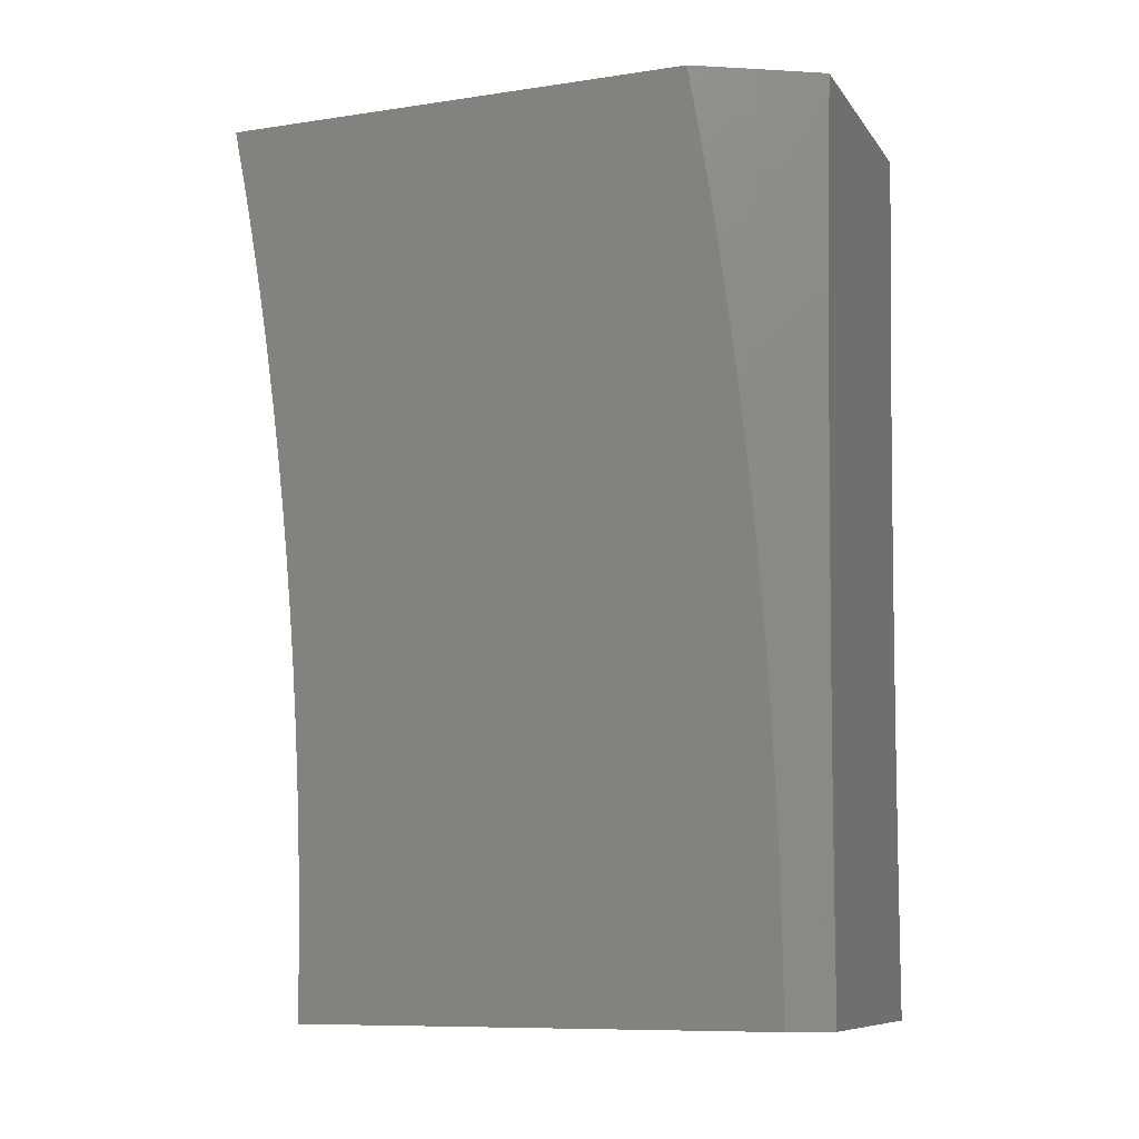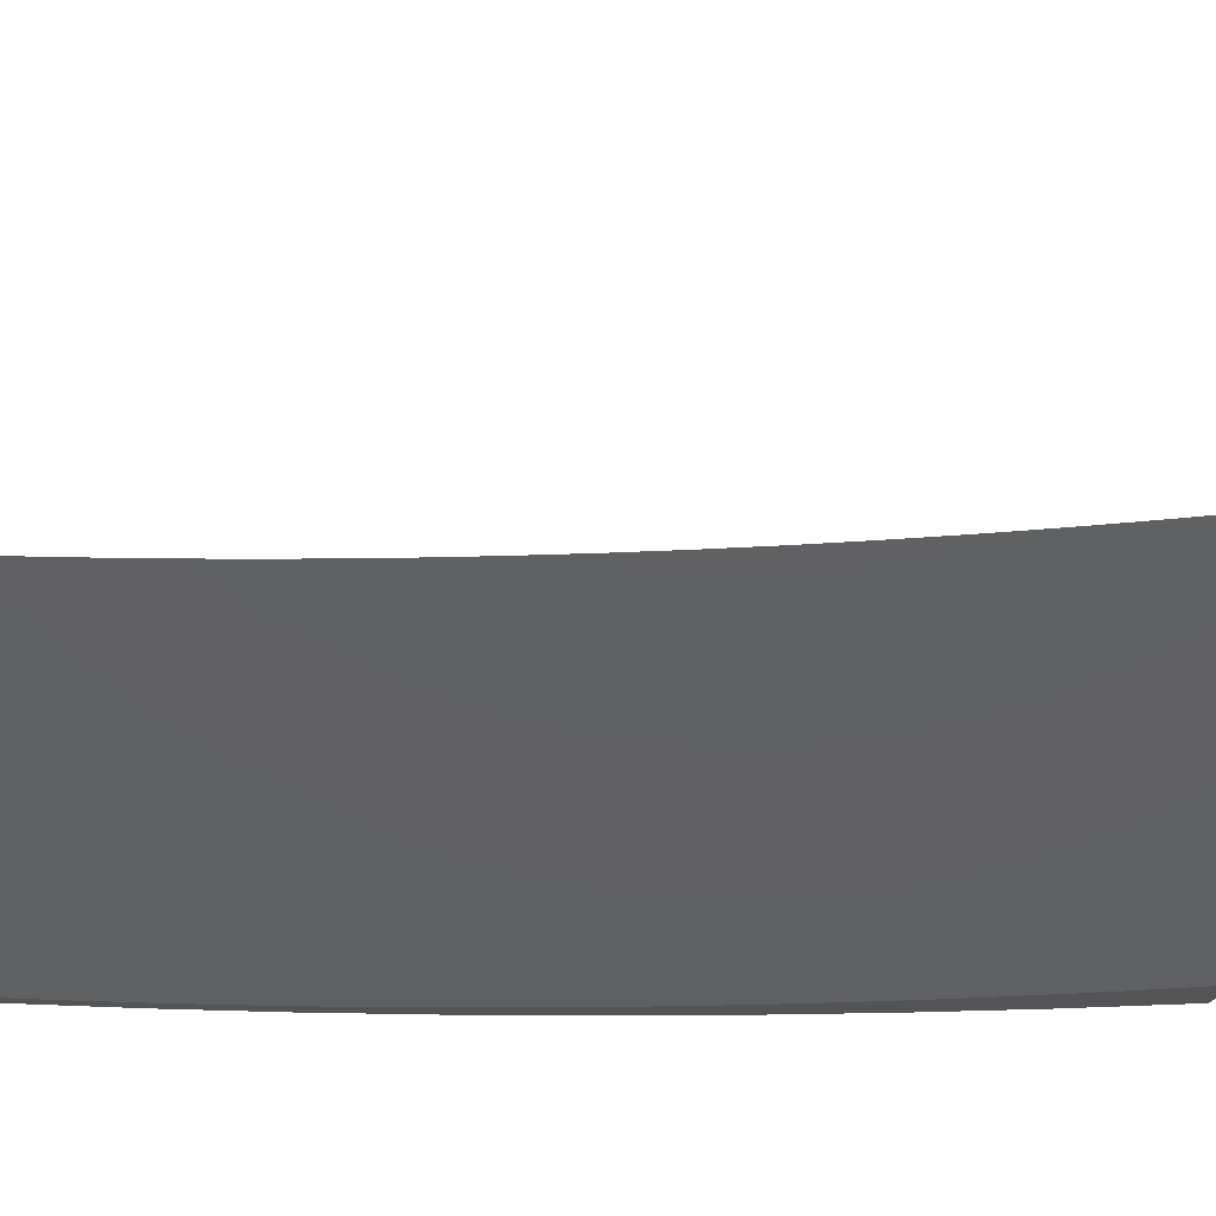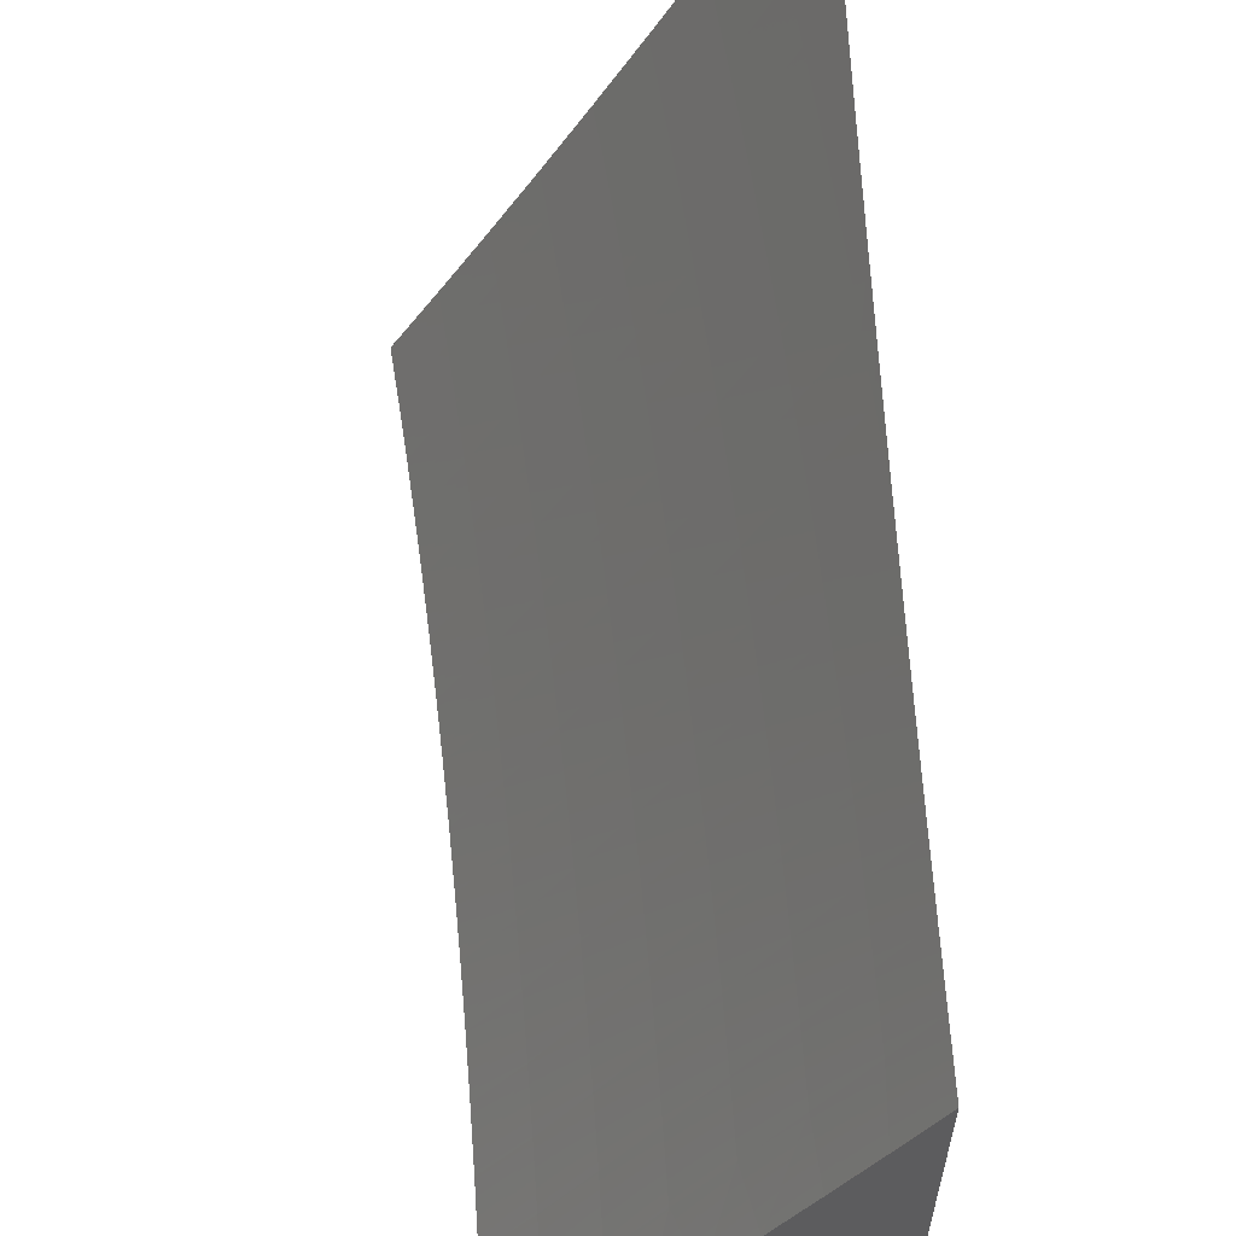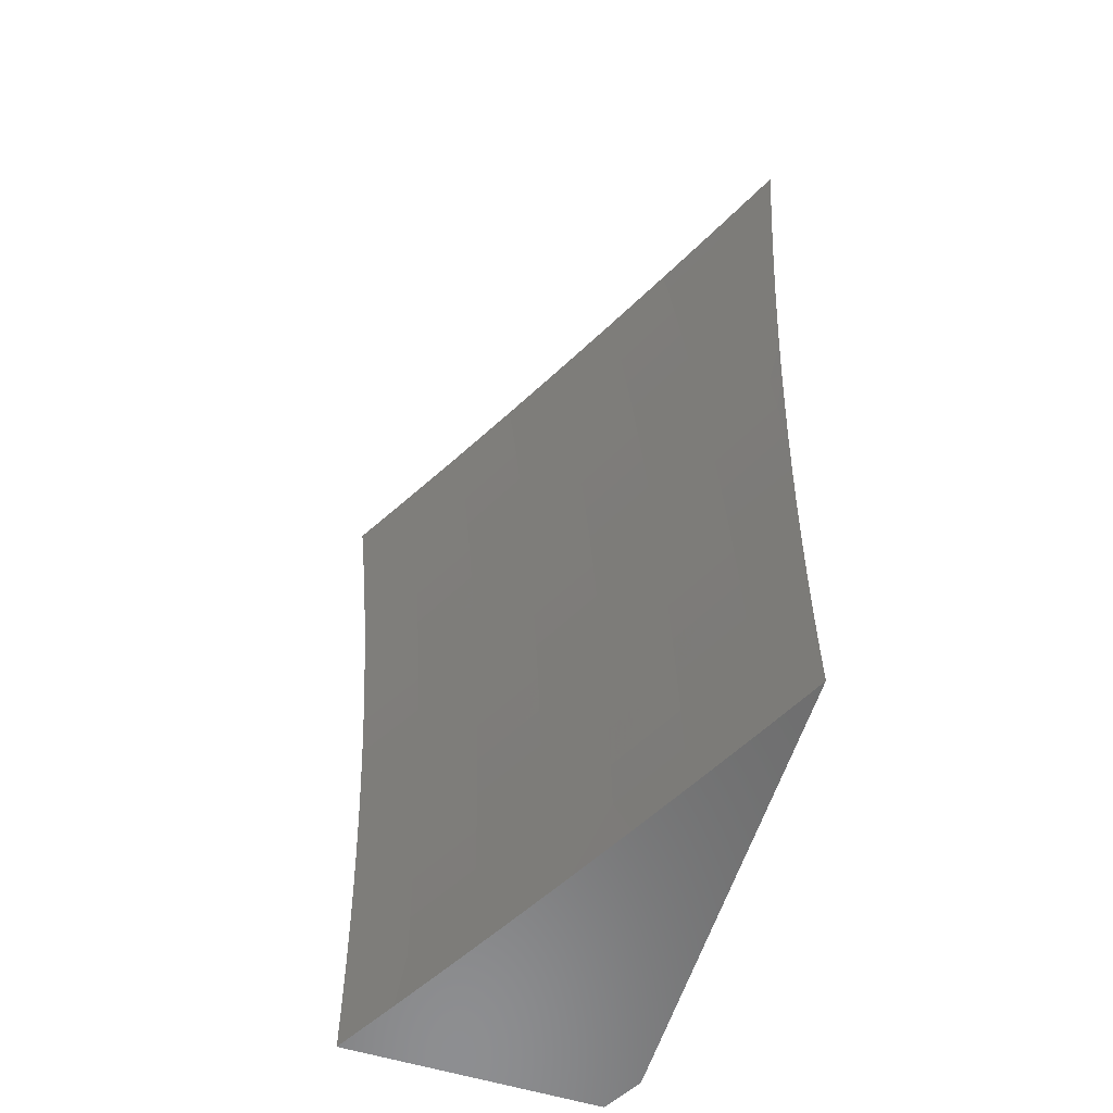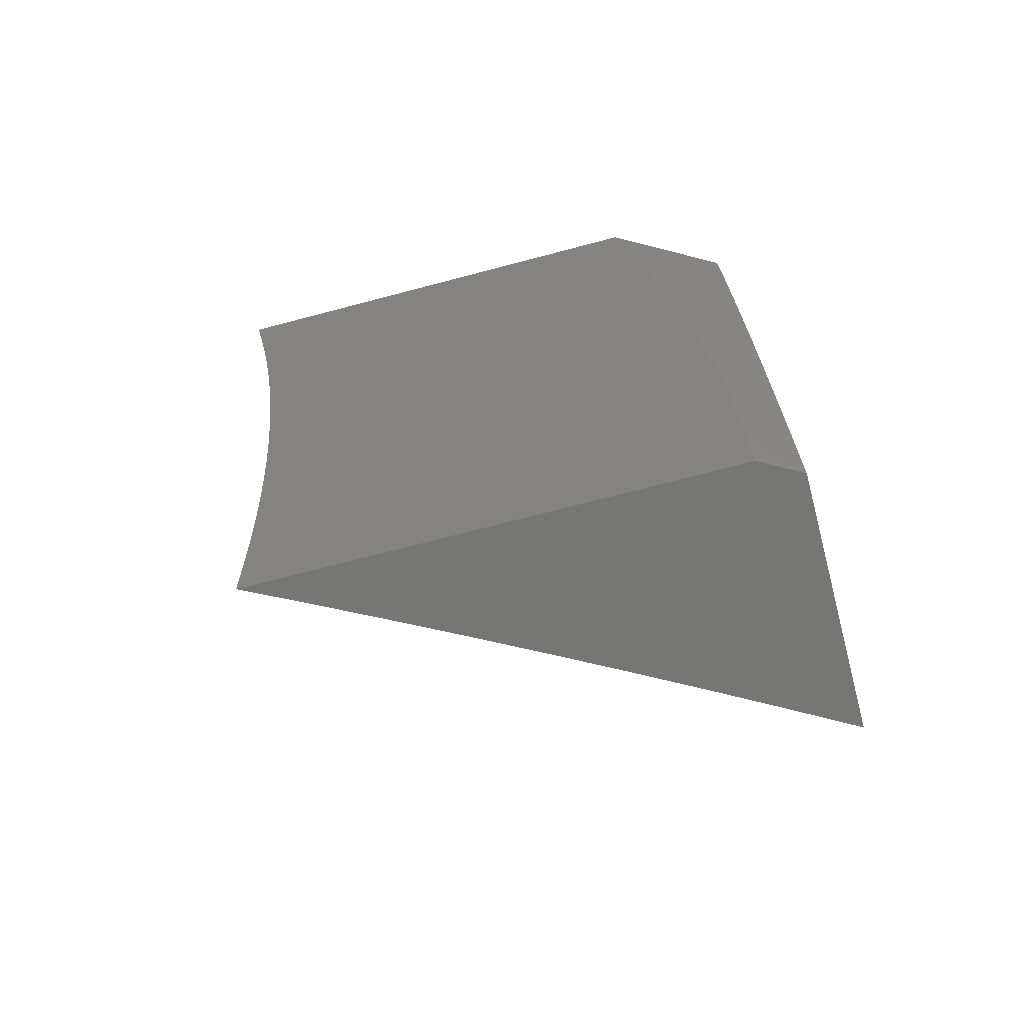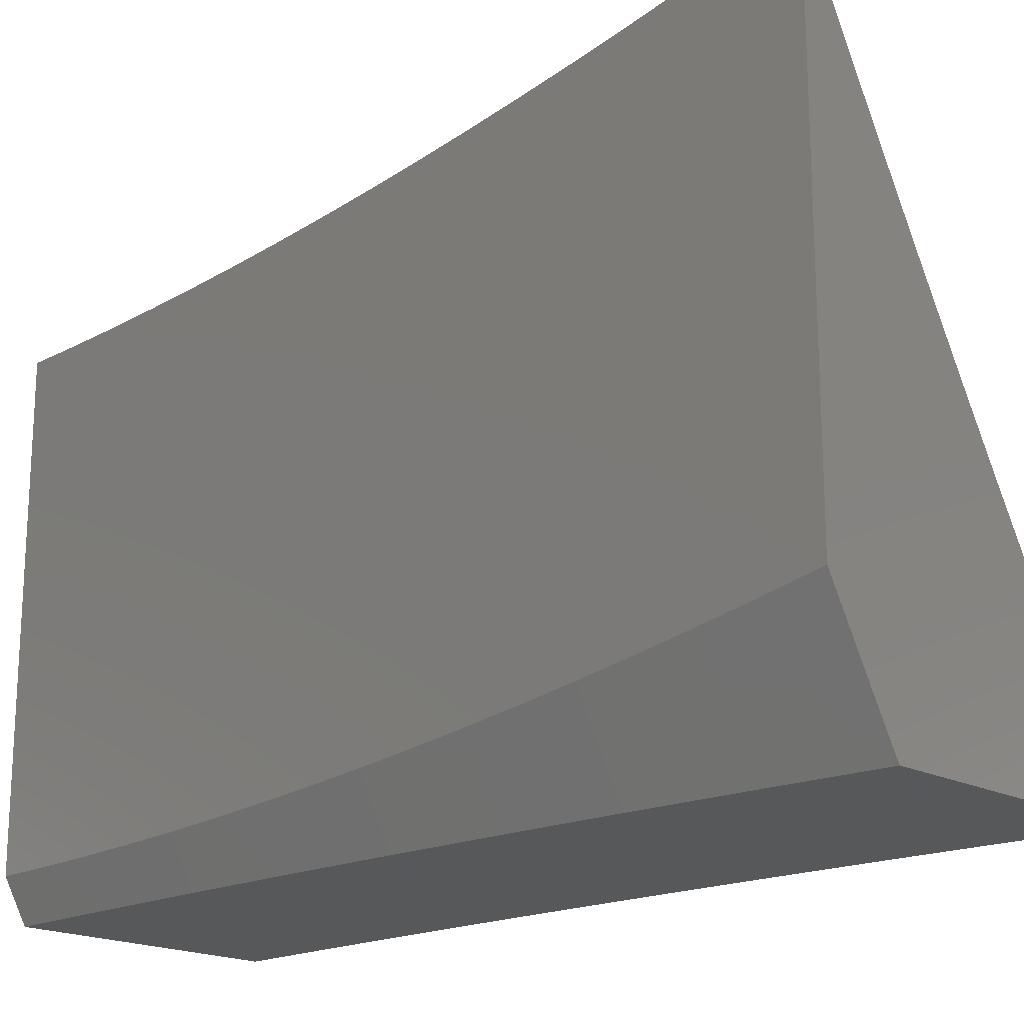
<metadata>
{"format":"stl","ext":"stl","renderer":"f3d","projection":"perspective","resolution":1024,"background":"white","views":[{"elev":-9.5,"azim":111.1,"up":"+Y"},{"elev":48.3,"azim":92.9,"up":"+Z"},{"elev":59.6,"azim":-3.1,"up":"+Z"},{"elev":-58.8,"azim":-17.4,"up":"+Y"},{"elev":-68.2,"azim":104.9,"up":"+Y"},{"elev":-18.8,"azim":134.6,"up":"+Z"}]}
</metadata>
<code>
# stl→obj: 181 verts, 358 faces
v 9.632 1 -6
v 9.639 0.9377 -6
v 9.68 1 -5.917
v 9.687 0.9412 -5.916
v 9.728 1 -5.833
v 9.734 0.9458 -5.832
v 9.775 1 -5.748
v 9.781 0.9503 -5.748
v 9.822 1 -5.664
v 9.827 0.9548 -5.663
v 9.867 1 -5.579
v 9.872 0.9592 -5.578
v 9.912 1 -5.494
v 9.916 0.9635 -5.493
v 9.956 1 -5.408
v 9.96 0.9678 -5.407
v 10 1 -5.322
v 10 0.9383 -5.334
v 9.966 0.9023 -5.407
v 10 0.8765 -5.346
v 9.972 0.837 -5.407
v 10 0.8145 -5.357
v 9.978 0.7717 -5.407
v 10 0.7524 -5.367
v 9.983 0.7066 -5.407
v 10 0.6901 -5.376
v 9.987 0.6417 -5.407
v 10 0.6277 -5.385
v 9.992 0.5768 -5.407
v 10 0.5652 -5.392
v 9.995 0.5121 -5.407
v 10 0.5025 -5.399
v 9.999 0.4476 -5.407
v 10 0.4399 -5.405
v 9.955 0.4456 -5.493
v 9.957 0.3815 -5.493
v 9.91 0.4436 -5.578
v 9.913 0.3798 -5.578
v 9.865 0.4416 -5.663
v 9.867 0.3781 -5.663
v 9.819 0.4395 -5.748
v 9.821 0.3763 -5.748
v 9.772 0.4374 -5.832
v 9.775 0.3745 -5.832
v 9.724 0.4353 -5.916
v 9.727 0.3727 -5.916
v 9.678 0.3756 -6
v 9.681 0.3131 -6
v 9.645 0.8754 -6
v 9.693 0.8775 -5.916
v 9.74 0.8818 -5.832
v 9.746 0.818 -5.832
v 9.793 0.8219 -5.748
v 9.798 0.7578 -5.748
v 9.844 0.7614 -5.663
v 9.849 0.6972 -5.663
v 9.895 0.7004 -5.578
v 9.899 0.636 -5.578
v 9.944 0.6389 -5.493
v 9.948 0.5743 -5.493
v 9.65 0.813 -6
v 9.699 0.814 -5.916
v 9.752 0.7542 -5.832
v 9.803 0.6939 -5.748
v 9.854 0.6331 -5.663
v 9.903 0.5717 -5.578
v 9.951 0.5099 -5.493
v 9.656 0.7506 -6
v 9.704 0.7506 -5.916
v 9.757 0.6906 -5.832
v 9.808 0.6301 -5.748
v 9.858 0.5691 -5.663
v 9.907 0.5076 -5.578
v 9.661 0.6882 -6
v 9.709 0.6873 -5.916
v 9.761 0.6271 -5.832
v 9.812 0.5665 -5.748
v 9.862 0.5053 -5.663
v 9.665 0.6257 -6
v 9.713 0.6241 -5.916
v 9.765 0.5638 -5.832
v 9.815 0.5029 -5.748
v 9.669 0.5632 -6
v 9.718 0.561 -5.916
v 9.769 0.5005 -5.832
v 9.673 0.5007 -6
v 9.721 0.4981 -5.916
v 9.676 0.4382 -6
v 9.729 0.3102 -5.916
v 9.683 0.2505 -6
v 9.731 0.2478 -5.916
v 9.684 0.1879 -6
v 9.733 0.1856 -5.916
v 9.685 0.1253 -6
v 9.734 0.1236 -5.916
v 9.686 0.06264 -6
v 9.734 0.06165 -5.916
v 9.727 -1.105e-34 -5.929
v 9.768 -3.789e-34 -5.858
v 9.686 0 -6
v 9.782 0.06187 -5.832
v 9.808 -7.104e-34 -5.786
v 9.829 0.0621 -5.748
v 9.847 -1.01e-33 -5.715
v 9.875 0.06232 -5.663
v 9.886 -1.184e-33 -5.643
v 9.92 0.06253 -5.578
v 9.925 -1.137e-33 -5.57
v 9.965 0.06274 -5.493
v 9.963 -7.735e-34 -5.498
v 10 0 -5.425
v 10 0.0629 -5.425
v 9.964 0.1265 -5.493
v 9.92 0.126 -5.578
v 9.874 0.1254 -5.663
v 9.828 0.1248 -5.748
v 9.781 0.1242 -5.832
v 10 0.1258 -5.423
v 10 0.1887 -5.421
v 9.963 0.19 -5.493
v 10 0.2515 -5.419
v 9.962 0.2537 -5.493
v 10 0.3143 -5.415
v 9.96 0.3175 -5.493
v 10 0.3771 -5.411
v 9.787 0.8861 -5.748
v 9.833 0.8902 -5.663
v 9.878 0.8943 -5.578
v 9.923 0.8983 -5.493
v 9.839 0.8258 -5.663
v 9.884 0.8295 -5.578
v 9.929 0.8333 -5.493
v 9.89 0.7649 -5.578
v 9.934 0.7683 -5.493
v 9.939 0.7035 -5.493
v 9.777 0.3117 -5.832
v 9.779 0.249 -5.832
v 9.78 0.1865 -5.832
v 9.824 0.3132 -5.748
v 9.826 0.2502 -5.748
v 9.827 0.1874 -5.748
v 9.87 0.3147 -5.663
v 9.872 0.2514 -5.663
v 9.873 0.1883 -5.663
v 9.915 0.3161 -5.578
v 9.917 0.2526 -5.578
v 9.919 0.1892 -5.578
v 10 0 -5.955
v 9.974 0 -6
v 10 0.06282 -5.954
v 9.974 0.1252 -6
v 10 0.1256 -5.953
v 10 0.1884 -5.951
v 9.971 0.2504 -6
v 10 0.2512 -5.949
v 10 0.314 -5.946
v 9.967 0.3756 -6
v 10 0.3767 -5.942
v 10 0.4394 -5.937
v 9.962 0.5006 -6
v 10 0.5021 -5.932
v 9.997 0.5605 -5.933
v 10 0.5647 -5.926
v 9.993 0.6235 -5.933
v 10 0.6271 -5.919
v 9.989 0.6866 -5.933
v 10 0.6895 -5.912
v 9.984 0.7498 -5.933
v 10 0.7519 -5.904
v 9.979 0.8131 -5.933
v 10 0.8141 -5.895
v 9.974 0.8766 -5.933
v 10 0.8762 -5.886
v 10 0.9381 -5.876
v 9.968 0.9401 -5.933
v 10 1 -5.865
v 9.962 1 -5.933
v 9.924 1 -6
v 9.936 0.8753 -6
v 9.955 0.6256 -6
v 9.946 0.7505 -6
f 1 2 3
f 3 2 4
f 3 4 5
f 5 4 6
f 5 6 7
f 7 6 8
f 7 8 9
f 9 8 10
f 9 10 11
f 11 10 12
f 11 12 13
f 13 12 14
f 13 14 15
f 15 14 16
f 15 16 17
f 17 16 18
f 18 16 19
f 18 19 20
f 20 19 21
f 20 21 22
f 22 21 23
f 22 23 24
f 24 23 25
f 24 25 26
f 26 25 27
f 26 27 28
f 28 27 29
f 28 29 30
f 30 29 31
f 30 31 32
f 32 31 33
f 32 33 34
f 34 33 35
f 34 35 36
f 36 35 37
f 36 37 38
f 38 37 39
f 38 39 40
f 40 39 41
f 40 41 42
f 42 41 43
f 42 43 44
f 44 43 45
f 44 45 46
f 46 45 47
f 46 47 48
f 2 49 4
f 4 49 50
f 4 50 51
f 51 50 52
f 51 52 53
f 53 52 54
f 53 54 55
f 55 54 56
f 55 56 57
f 57 56 58
f 57 58 59
f 59 58 60
f 59 60 29
f 29 60 31
f 49 61 50
f 50 61 62
f 50 62 52
f 52 62 63
f 52 63 54
f 54 63 64
f 54 64 56
f 56 64 65
f 56 65 58
f 58 65 66
f 58 66 60
f 60 66 67
f 60 67 31
f 31 67 33
f 61 68 62
f 62 68 69
f 62 69 63
f 63 69 70
f 63 70 64
f 64 70 71
f 64 71 65
f 65 71 72
f 65 72 66
f 66 72 73
f 66 73 67
f 67 73 35
f 67 35 33
f 68 74 69
f 69 74 75
f 69 75 70
f 70 75 76
f 70 76 71
f 71 76 77
f 71 77 72
f 72 77 78
f 72 78 73
f 73 78 37
f 73 37 35
f 74 79 75
f 75 79 80
f 75 80 76
f 76 80 81
f 76 81 77
f 77 81 82
f 77 82 78
f 78 82 39
f 78 39 37
f 79 83 80
f 80 83 84
f 80 84 81
f 81 84 85
f 81 85 82
f 82 85 41
f 82 41 39
f 83 86 84
f 84 86 87
f 84 87 85
f 85 87 43
f 85 43 41
f 86 88 87
f 87 88 45
f 87 45 43
f 88 47 45
f 46 48 89
f 89 48 90
f 89 90 91
f 91 90 92
f 91 92 93
f 93 92 94
f 93 94 95
f 95 94 96
f 95 96 97
f 97 96 98
f 97 98 99
f 96 100 98
f 97 99 101
f 101 99 102
f 101 102 103
f 103 102 104
f 103 104 105
f 105 104 106
f 105 106 107
f 107 106 108
f 107 108 109
f 109 108 110
f 109 110 111
f 111 112 109
f 109 112 113
f 109 113 107
f 107 113 114
f 107 114 105
f 105 114 115
f 105 115 103
f 103 115 116
f 103 116 101
f 101 116 117
f 101 117 97
f 97 117 95
f 112 118 113
f 113 118 119
f 113 119 120
f 120 119 121
f 120 121 122
f 122 121 123
f 122 123 124
f 124 123 125
f 124 125 36
f 36 125 34
f 4 51 6
f 6 51 126
f 6 126 8
f 8 126 127
f 8 127 10
f 10 127 128
f 10 128 12
f 12 128 129
f 12 129 14
f 14 129 19
f 14 19 16
f 51 53 126
f 126 53 130
f 126 130 127
f 127 130 131
f 127 131 128
f 128 131 132
f 128 132 129
f 129 132 21
f 129 21 19
f 53 55 130
f 130 55 133
f 130 133 131
f 131 133 134
f 131 134 132
f 132 134 23
f 132 23 21
f 55 57 133
f 133 57 135
f 133 135 134
f 134 135 25
f 134 25 23
f 27 25 135
f 27 135 59
f 59 135 57
f 29 27 59
f 44 46 136
f 136 46 89
f 136 89 137
f 137 89 91
f 137 91 138
f 138 91 93
f 138 93 117
f 117 93 95
f 42 44 139
f 139 44 136
f 139 136 140
f 140 136 137
f 140 137 141
f 141 137 138
f 141 138 116
f 116 138 117
f 40 42 142
f 142 42 139
f 142 139 143
f 143 139 140
f 143 140 144
f 144 140 141
f 144 141 115
f 115 141 116
f 124 36 38
f 38 40 145
f 145 40 142
f 145 142 146
f 146 142 143
f 146 143 147
f 147 143 144
f 147 144 114
f 114 144 115
f 122 124 145
f 145 124 38
f 122 145 146
f 120 122 146
f 120 146 147
f 113 120 147
f 113 147 114
f 148 149 150
f 150 149 151
f 150 151 152
f 152 151 153
f 153 151 154
f 153 154 155
f 155 154 156
f 156 154 157
f 156 157 158
f 158 157 159
f 159 157 160
f 159 160 161
f 161 160 162
f 161 162 163
f 163 162 164
f 163 164 165
f 165 164 166
f 165 166 167
f 167 166 168
f 167 168 169
f 169 168 170
f 169 170 171
f 171 170 172
f 171 172 173
f 173 172 174
f 174 172 175
f 174 175 176
f 176 175 177
f 177 175 178
f 178 175 179
f 179 175 172
f 179 172 170
f 160 180 162
f 162 180 164
f 164 180 166
f 166 180 181
f 166 181 168
f 168 181 170
f 181 179 170
f 111 110 148
f 148 110 108
f 148 108 106
f 106 104 148
f 148 104 149
f 149 104 102
f 149 102 99
f 99 98 149
f 149 98 100
f 100 96 149
f 149 96 151
f 151 96 94
f 151 94 154
f 154 94 92
f 154 92 90
f 154 90 157
f 157 90 48
f 157 48 160
f 160 48 47
f 160 47 88
f 160 88 180
f 180 88 86
f 180 86 83
f 180 83 181
f 181 83 79
f 181 79 179
f 179 79 74
f 179 74 68
f 179 68 178
f 178 68 61
f 178 61 49
f 49 2 178
f 178 2 1
f 1 3 178
f 178 3 5
f 178 5 7
f 7 9 178
f 178 9 177
f 177 9 176
f 176 9 11
f 176 11 13
f 13 15 176
f 176 15 17
f 17 18 176
f 176 18 20
f 176 20 22
f 22 24 176
f 176 24 174
f 174 24 26
f 174 26 173
f 173 26 171
f 171 26 28
f 171 28 169
f 169 28 30
f 169 30 167
f 167 30 32
f 167 32 165
f 165 32 34
f 165 34 163
f 163 34 161
f 161 34 125
f 161 125 159
f 159 125 123
f 159 123 158
f 158 123 121
f 158 121 156
f 156 121 119
f 156 119 155
f 155 119 153
f 153 119 118
f 153 118 152
f 152 118 112
f 152 112 150
f 150 112 111
f 150 111 148

</code>
